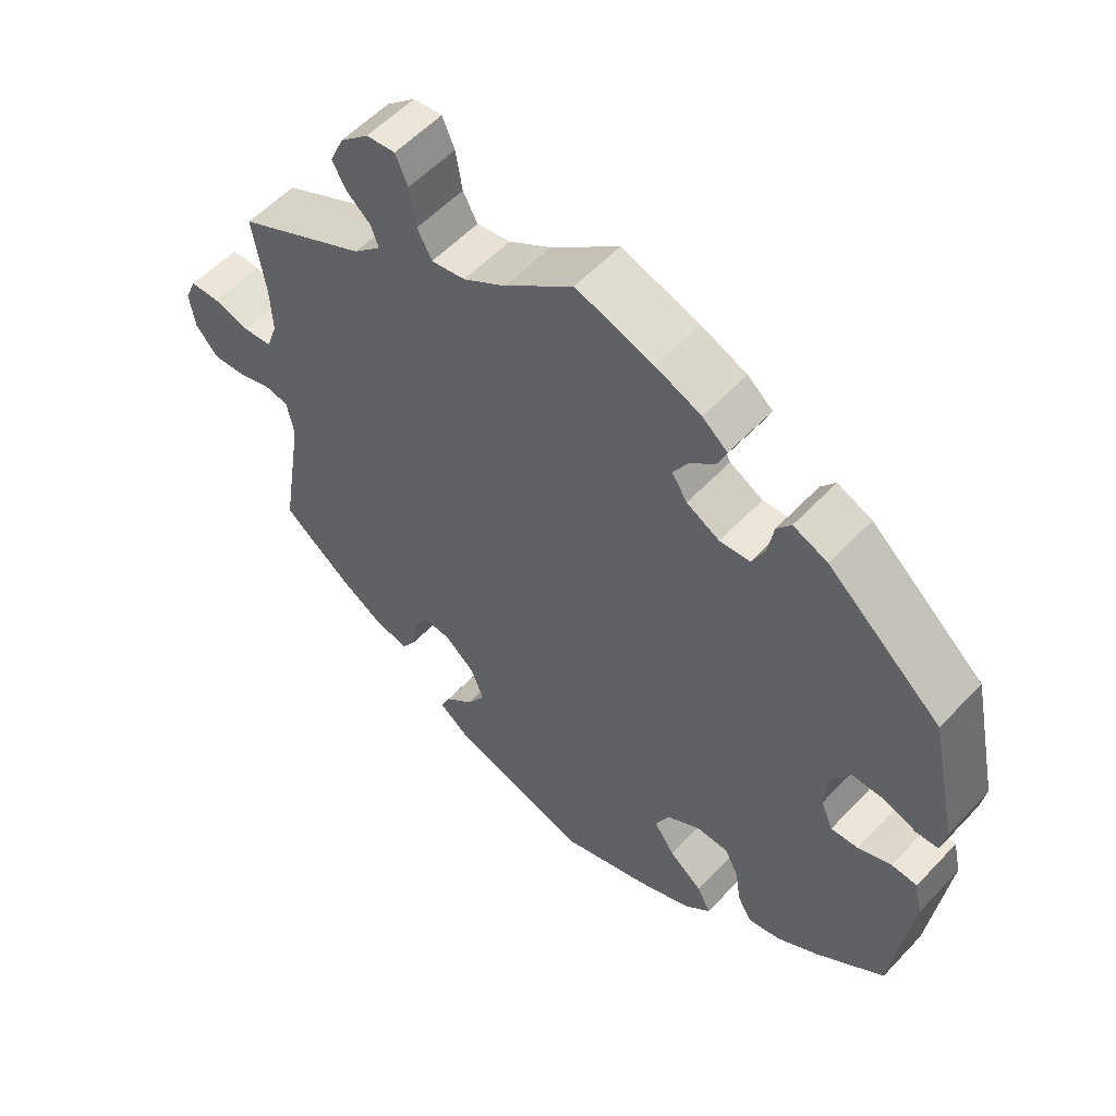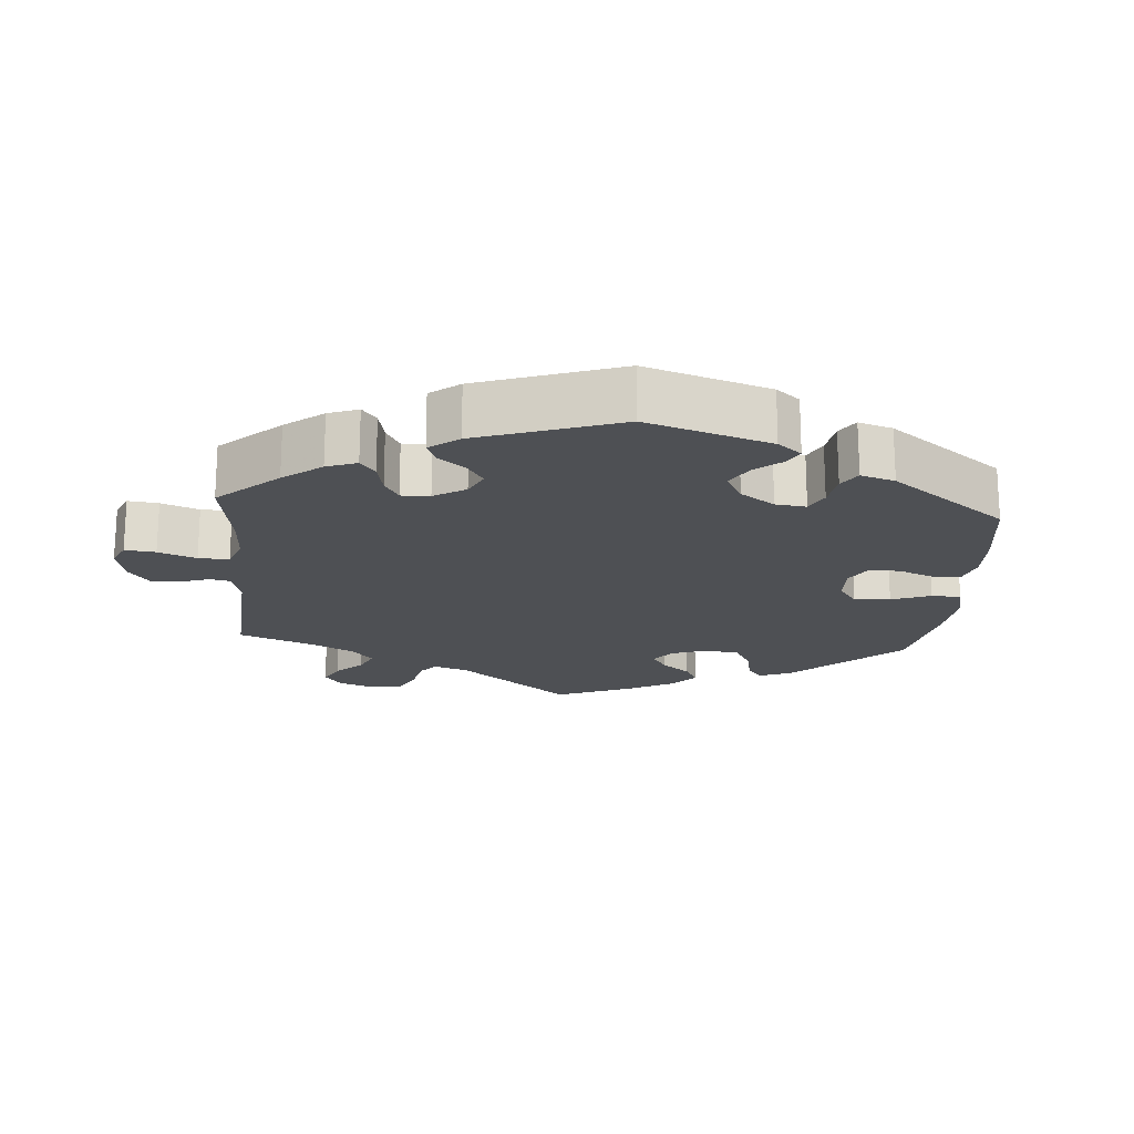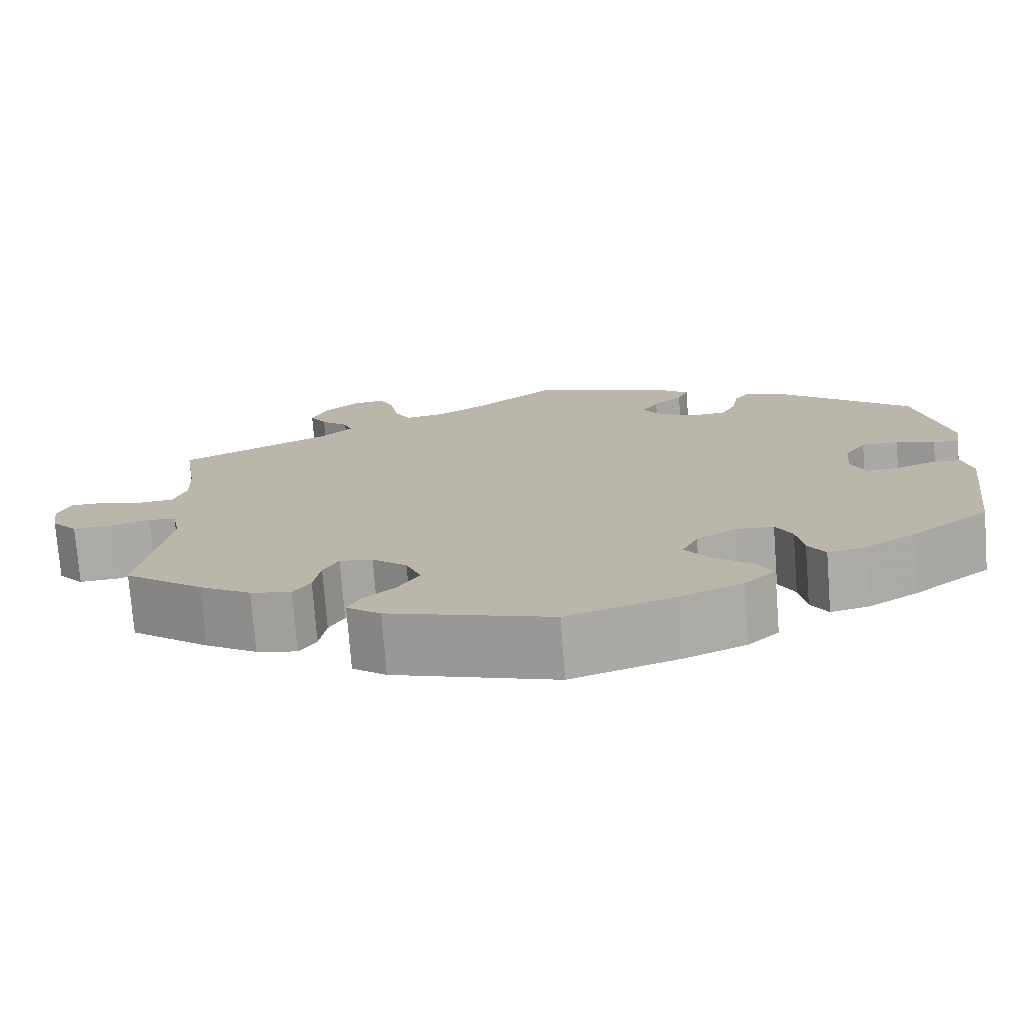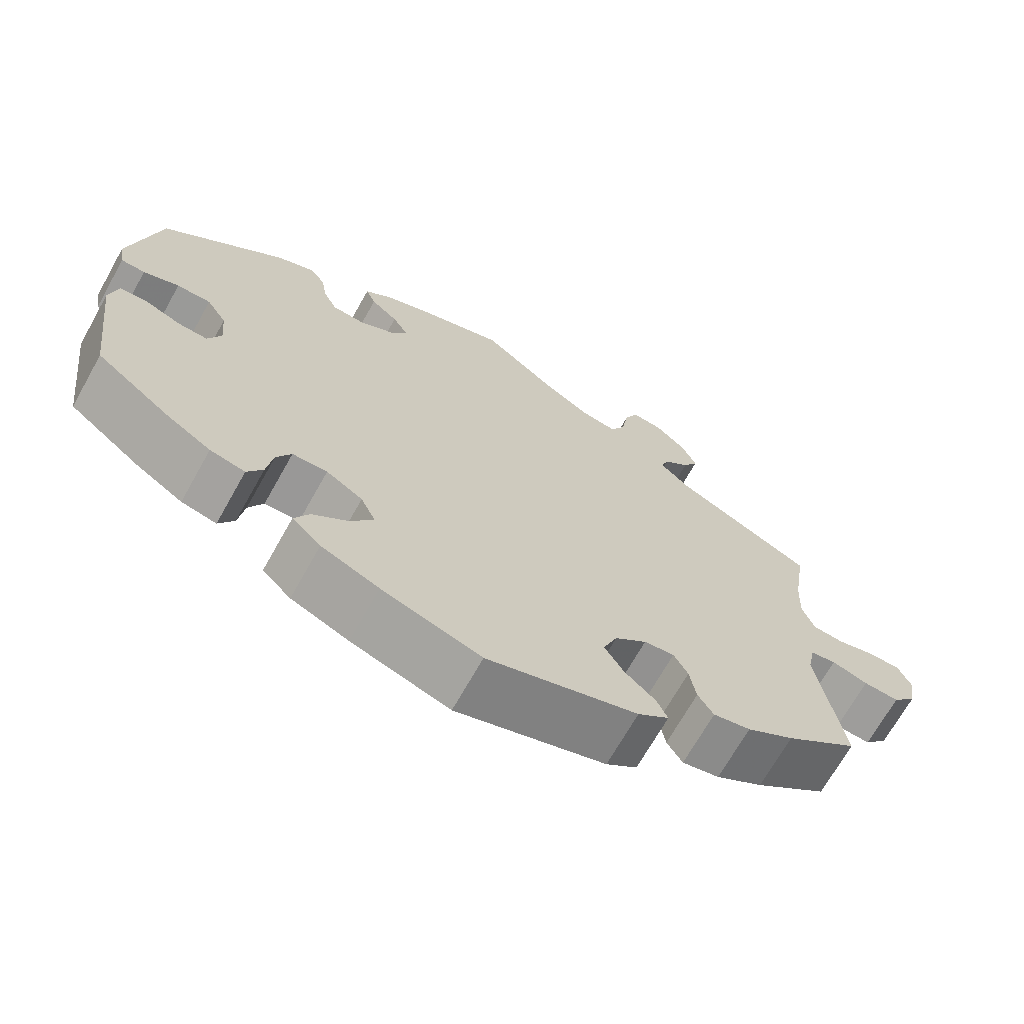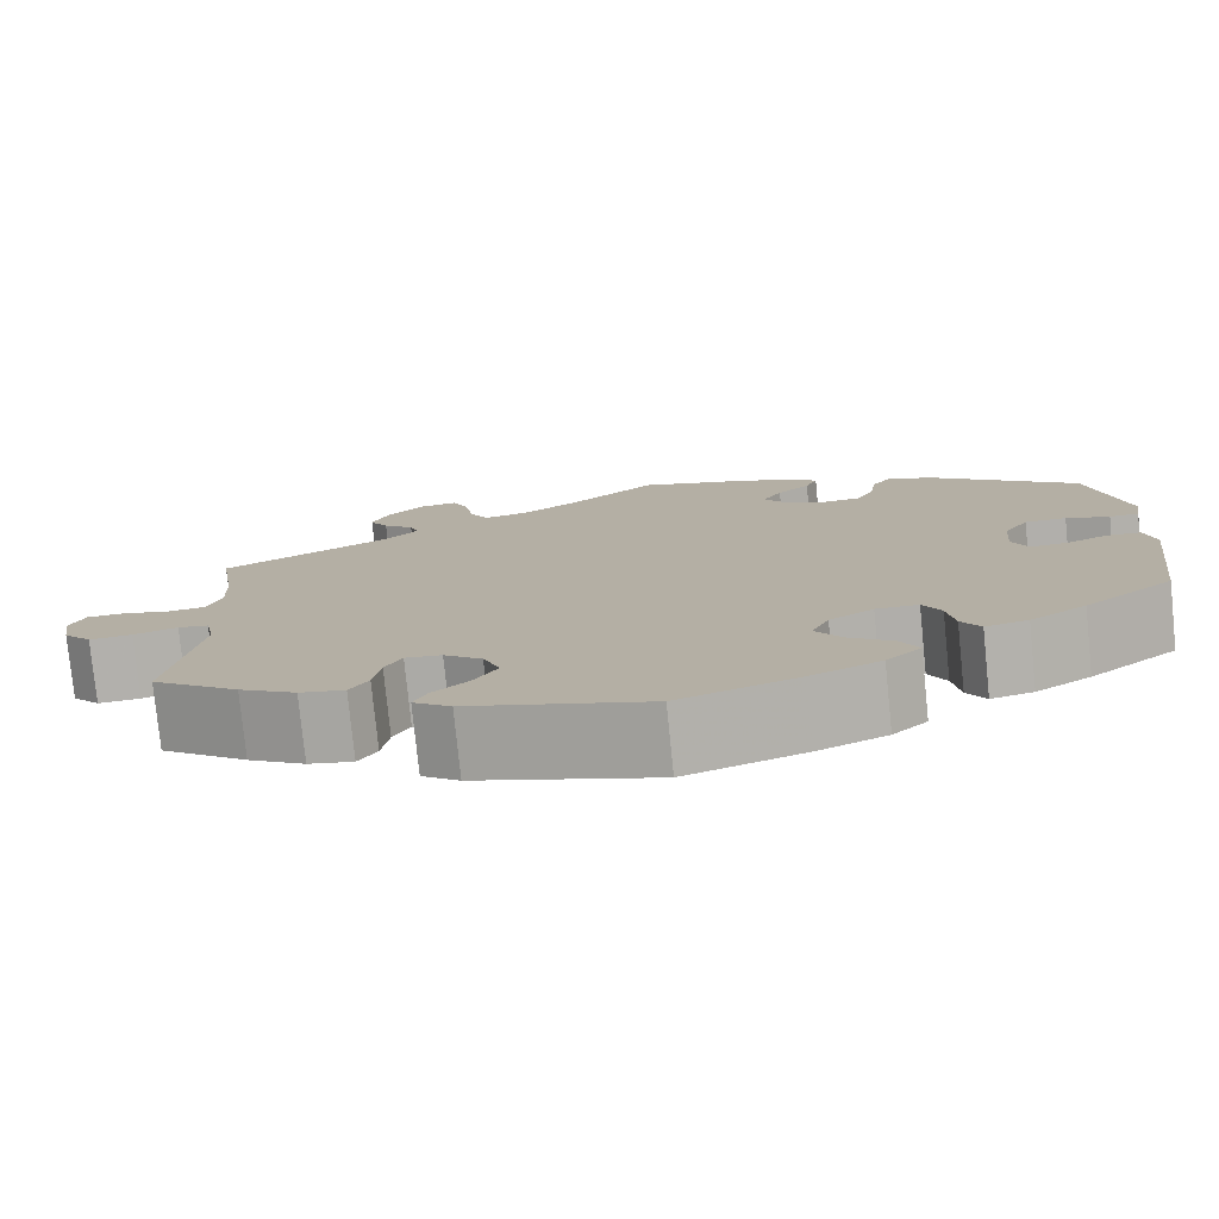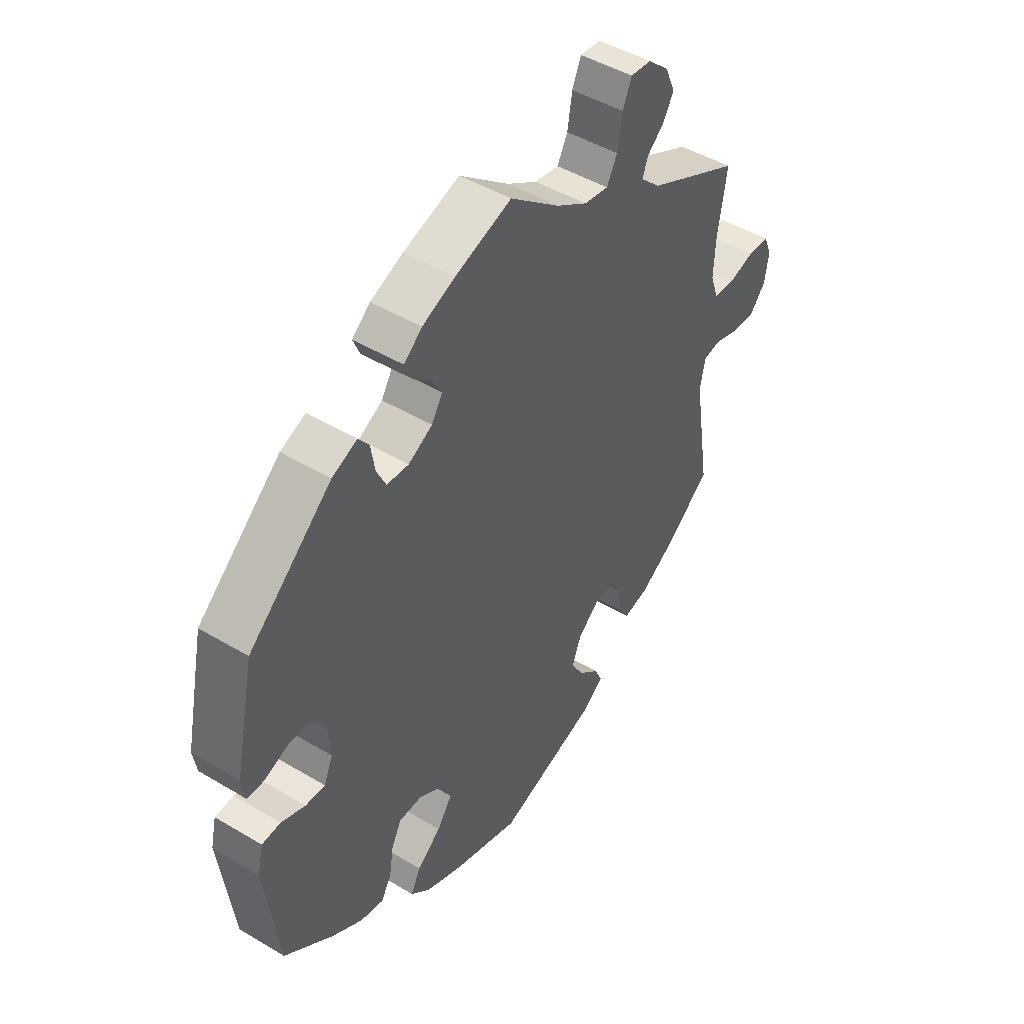
<metadata>
{"format":"obj","ext":"obj","renderer":"f3d","projection":"perspective","resolution":1024,"background":"white","views":[{"elev":55.9,"azim":42.3,"up":"+Z"},{"elev":-19.0,"azim":55.5,"up":"+Y"},{"elev":-75.3,"azim":4.4,"up":"+Z"},{"elev":-69.2,"azim":150.7,"up":"+Z"},{"elev":-78.1,"azim":5.8,"up":"+Z"},{"elev":46.8,"azim":124.2,"up":"+Z"}]}
</metadata>
<code>
v 0.108 0.07 0.543
v 0.171 0.07 0.517
v 0.206 0.07 0.488
v 0.193 0.07 0.457
v 0.158 0.07 0.426
v 0.138 0.07 0.392
v 0.159 0.07 0.358
v 0.205 0.07 0.333
v 0.247 0.07 0.336
v 0.265 0.07 0.373
v 0.273 0.07 0.421
v 0.293 0.07 0.447
v 0.341 0.07 0.427
v 0.5 0.07 0.289
v 0.538 0.07 0.111
v 0.531 0.07 0.069
v 0.5 0.07 0.068
v 0.454 0.07 0.085
v 0.41 0.07 0.085
v 0.384 0.07 0.044
v 0.379 0.07 -0.014
v 0.396 0.07 -0.054
v 0.434 0.07 -0.052
v 0.48 0.07 -0.034
v 0.516 0.07 -0.036
v 0.527 0.07 -0.085
v 0.501 0.07 -0.288
v 0.407 0.07 -0.361
v 0.348 0.07 -0.398
v 0.303 0.07 -0.408
v 0.283 0.07 -0.374
v 0.275 0.07 -0.322
v 0.256 0.07 -0.284
v 0.211 0.07 -0.283
v 0.164 0.07 -0.312
v 0.145 0.07 -0.353
v 0.174 0.07 -0.395
v 0.22 0.07 -0.432
v 0.239 0.07 -0.469
v 0.202 0.07 -0.504
v 0.128 0.07 -0.536
v 0.001 0.07 -0.578
v -0.192 0.07 -0.517
v -0.232 0.07 -0.486
v -0.218 0.07 -0.455
v -0.179 0.07 -0.42
v -0.154 0.07 -0.379
v -0.172 0.07 -0.333
v -0.213 0.07 -0.298
v -0.252 0.07 -0.293
v -0.27 0.07 -0.327
v -0.278 0.07 -0.377
v -0.298 0.07 -0.409
v -0.346 0.07 -0.399
v -0.407 0.07 -0.361
v -0.501 0.07 -0.288
v -0.469 0.07 -0.087
v -0.479 0.07 -0.037
v -0.512 0.07 -0.031
v -0.559 0.07 -0.046
v -0.605 0.07 -0.049
v -0.636 0.07 -0.013
v -0.644 0.07 0.039
v -0.628 0.07 0.076
v -0.587 0.07 0.077
v -0.537 0.07 0.063
v -0.496 0.07 0.067
v -0.481 0.07 0.111
v -0.484 0.07 0.178
v -0.501 0.07 0.289
v -0.321 0.07 0.378
v -0.283 0.07 0.414
v -0.293 0.07 0.443
v -0.326 0.07 0.472
v -0.346 0.07 0.507
v -0.327 0.07 0.551
v -0.287 0.07 0.587
v -0.247 0.07 0.591
v -0.23 0.07 0.551
v -0.221 0.07 0.495
v -0.201 0.07 0.457
v -0.154 0.07 0.465
v -0.095 0.07 0.502
v 0 0.07 0.578
v 0.108 0 0.543
v 0.171 0 0.517
v 0.206 0 0.488
v 0.193 0 0.457
v 0.158 0 0.426
v 0.138 0 0.392
v 0.159 0 0.358
v 0.205 0 0.333
v 0.247 0 0.336
v 0.265 0 0.373
v 0.273 0 0.421
v 0.293 0 0.447
v 0.341 0 0.427
v 0.5 0 0.289
v 0.538 0 0.111
v 0.531 0 0.069
v 0.5 0 0.068
v 0.454 0 0.085
v 0.41 0 0.085
v 0.384 0 0.044
v 0.379 0 -0.014
v 0.396 0 -0.054
v 0.434 0 -0.052
v 0.48 0 -0.034
v 0.516 0 -0.036
v 0.527 0 -0.085
v 0.501 0 -0.288
v 0.407 0 -0.361
v 0.348 0 -0.398
v 0.303 0 -0.408
v 0.283 0 -0.374
v 0.275 0 -0.322
v 0.256 0 -0.284
v 0.211 0 -0.283
v 0.164 0 -0.312
v 0.145 0 -0.353
v 0.174 0 -0.395
v 0.22 0 -0.432
v 0.239 0 -0.469
v 0.202 0 -0.504
v 0.128 0 -0.536
v 0.001 0 -0.578
v -0.192 0 -0.517
v -0.232 0 -0.486
v -0.218 0 -0.455
v -0.179 0 -0.42
v -0.154 0 -0.379
v -0.172 0 -0.333
v -0.213 0 -0.298
v -0.252 0 -0.293
v -0.27 0 -0.327
v -0.278 0 -0.377
v -0.298 0 -0.409
v -0.346 0 -0.399
v -0.407 0 -0.361
v -0.501 0 -0.288
v -0.469 0 -0.087
v -0.479 0 -0.037
v -0.512 0 -0.031
v -0.559 0 -0.046
v -0.605 0 -0.049
v -0.636 0 -0.013
v -0.644 0 0.039
v -0.628 0 0.076
v -0.587 0 0.077
v -0.537 0 0.063
v -0.496 0 0.067
v -0.481 0 0.111
v -0.484 0 0.178
v -0.501 0 0.289
v -0.321 0 0.378
v -0.283 0 0.414
v -0.293 0 0.443
v -0.326 0 0.472
v -0.346 0 0.507
v -0.327 0 0.551
v -0.287 0 0.587
v -0.247 0 0.591
v -0.23 0 0.551
v -0.221 0 0.495
v -0.201 0 0.457
v -0.154 0 0.465
v -0.095 0 0.502
v 0 0 0.578
f 83 84 1 2
f 82 83 2 3
f 81 82 3 4
f 77 78 79 80
f 77 80 81
f 76 77 81
f 73 74 75 76
f 72 73 76 81
f 71 72 81 4
f 69 70 71 4
f 63 64 65 66
f 63 66 67
f 62 63 67
f 59 60 61 62
f 59 62 67
f 58 59 67 68
f 54 55 56 57
f 54 57 58 68
f 51 52 53 54
f 50 51 54 68
f 43 44 45 46
f 43 46 47
f 42 43 47
f 41 42 47 48
f 37 38 39 40
f 36 37 40 41
f 29 30 31 32
f 29 32 33
f 28 29 33
f 27 28 33
f 26 27 33 34
f 23 24 25 26
f 22 23 26 34
f 15 16 17 18
f 15 18 19
f 14 15 19
f 13 14 19 20
f 10 11 12 13
f 9 10 13 20
f 68 69 4 5
f 49 50 68
f 36 41 48 49
f 35 36 49 68
f 21 22 34 35
f 8 9 20 21
f 7 8 21 35
f 6 7 35 68
f 5 6 68
f 86 85 168 167
f 87 86 167 166
f 88 87 166 165
f 164 163 162 161
f 165 164 161
f 165 161 160
f 160 159 158 157
f 165 160 157 156
f 88 165 156 155
f 88 155 154 153
f 150 149 148 147
f 151 150 147
f 151 147 146
f 146 145 144 143
f 151 146 143
f 152 151 143 142
f 141 140 139 138
f 152 142 141 138
f 138 137 136 135
f 152 138 135 134
f 130 129 128 127
f 131 130 127
f 131 127 126
f 132 131 126 125
f 124 123 122 121
f 125 124 121 120
f 116 115 114 113
f 117 116 113
f 117 113 112
f 117 112 111
f 118 117 111 110
f 110 109 108 107
f 118 110 107 106
f 102 101 100 99
f 103 102 99
f 103 99 98
f 104 103 98 97
f 97 96 95 94
f 104 97 94 93
f 89 88 153 152
f 152 134 133
f 133 132 125 120
f 152 133 120 119
f 119 118 106 105
f 105 104 93 92
f 119 105 92 91
f 152 119 91 90
f 152 90 89
f 1 85 86 2
f 2 86 87 3
f 3 87 88 4
f 4 88 89 5
f 5 89 90 6
f 6 90 91 7
f 7 91 92 8
f 8 92 93 9
f 9 93 94 10
f 10 94 95 11
f 11 95 96 12
f 12 96 97 13
f 13 97 98 14
f 14 98 99 15
f 15 99 100 16
f 16 100 101 17
f 17 101 102 18
f 18 102 103 19
f 19 103 104 20
f 20 104 105 21
f 21 105 106 22
f 22 106 107 23
f 23 107 108 24
f 24 108 109 25
f 25 109 110 26
f 26 110 111 27
f 27 111 112 28
f 28 112 113 29
f 29 113 114 30
f 30 114 115 31
f 31 115 116 32
f 32 116 117 33
f 33 117 118 34
f 34 118 119 35
f 35 119 120 36
f 36 120 121 37
f 37 121 122 38
f 38 122 123 39
f 39 123 124 40
f 40 124 125 41
f 41 125 126 42
f 42 126 127 43
f 43 127 128 44
f 44 128 129 45
f 45 129 130 46
f 46 130 131 47
f 47 131 132 48
f 48 132 133 49
f 49 133 134 50
f 50 134 135 51
f 51 135 136 52
f 52 136 137 53
f 53 137 138 54
f 54 138 139 55
f 55 139 140 56
f 56 140 141 57
f 57 141 142 58
f 58 142 143 59
f 59 143 144 60
f 60 144 145 61
f 61 145 146 62
f 62 146 147 63
f 63 147 148 64
f 64 148 149 65
f 65 149 150 66
f 66 150 151 67
f 67 151 152 68
f 68 152 153 69
f 69 153 154 70
f 70 154 155 71
f 71 155 156 72
f 72 156 157 73
f 73 157 158 74
f 74 158 159 75
f 75 159 160 76
f 76 160 161 77
f 77 161 162 78
f 78 162 163 79
f 79 163 164 80
f 80 164 165 81
f 81 165 166 82
f 82 166 167 83
f 83 167 168 84
f 84 168 85 1

</code>
